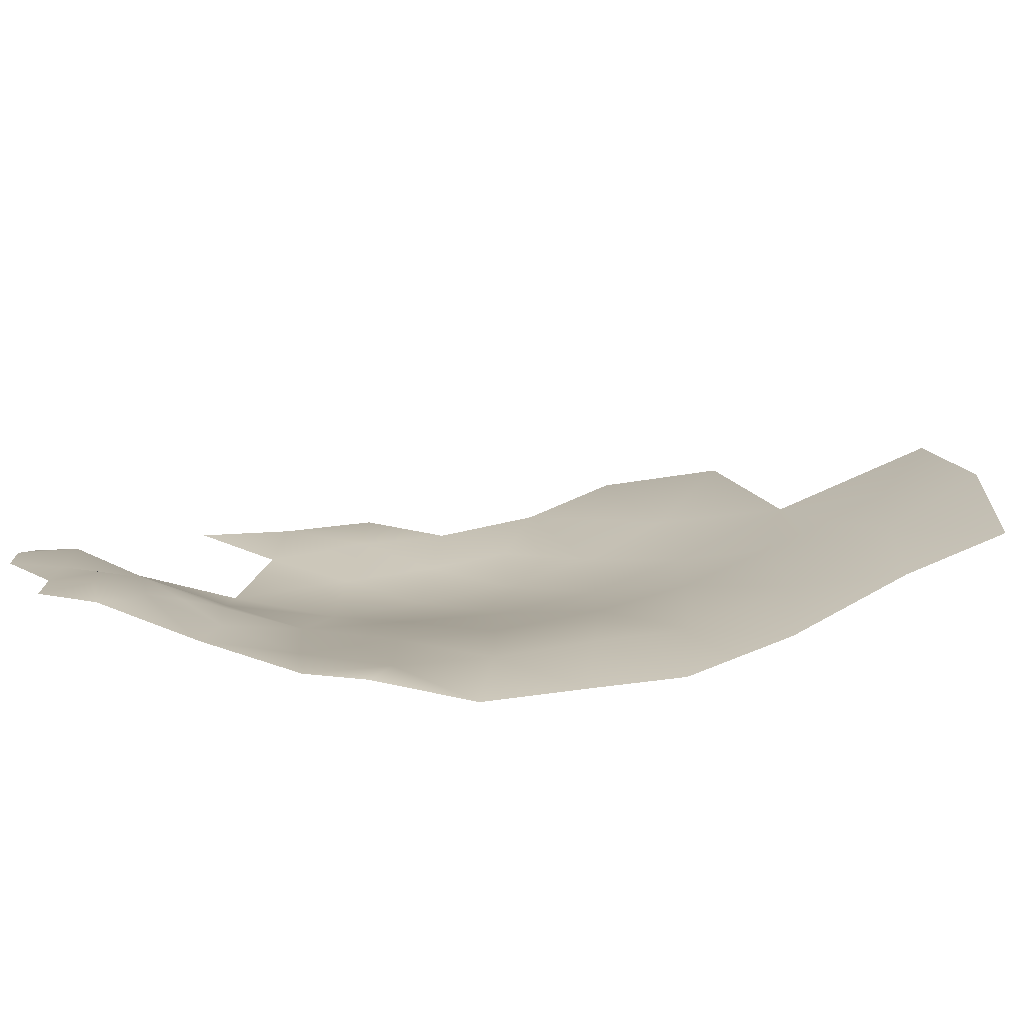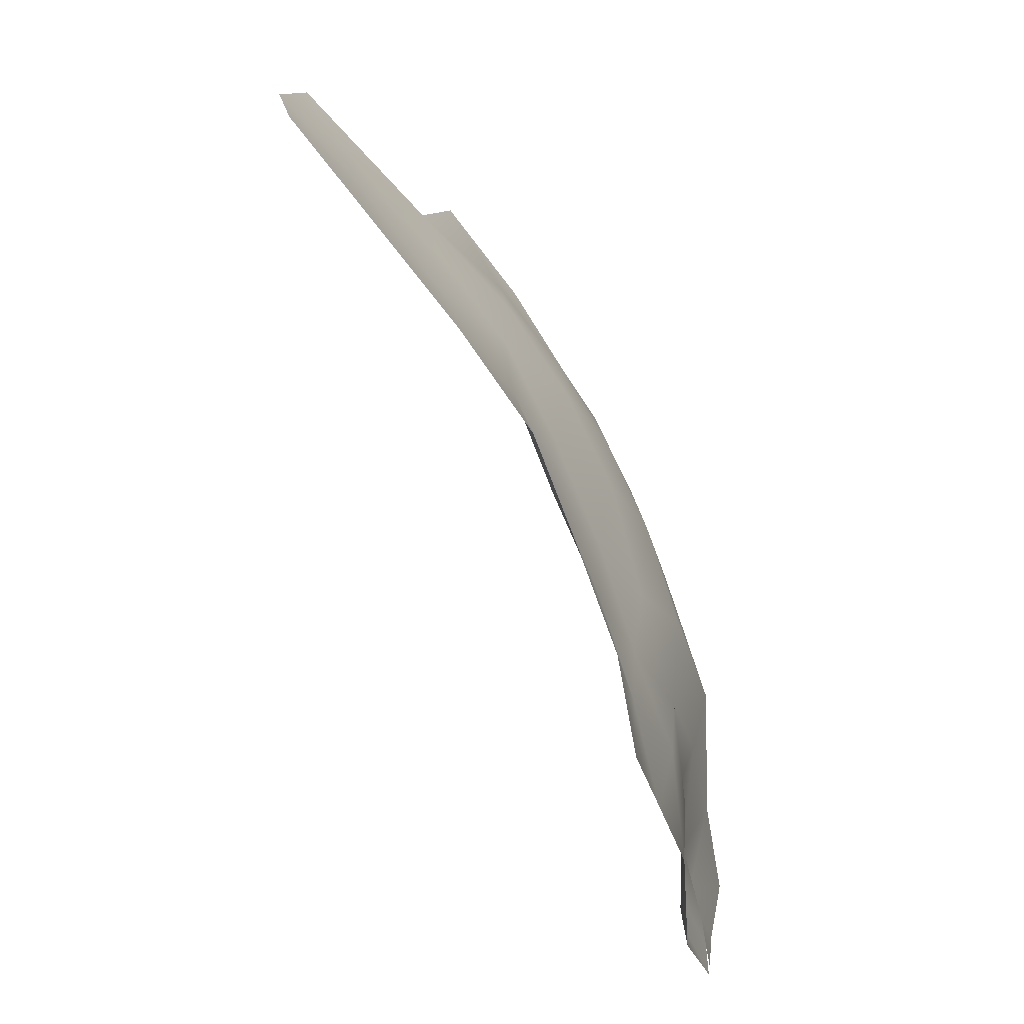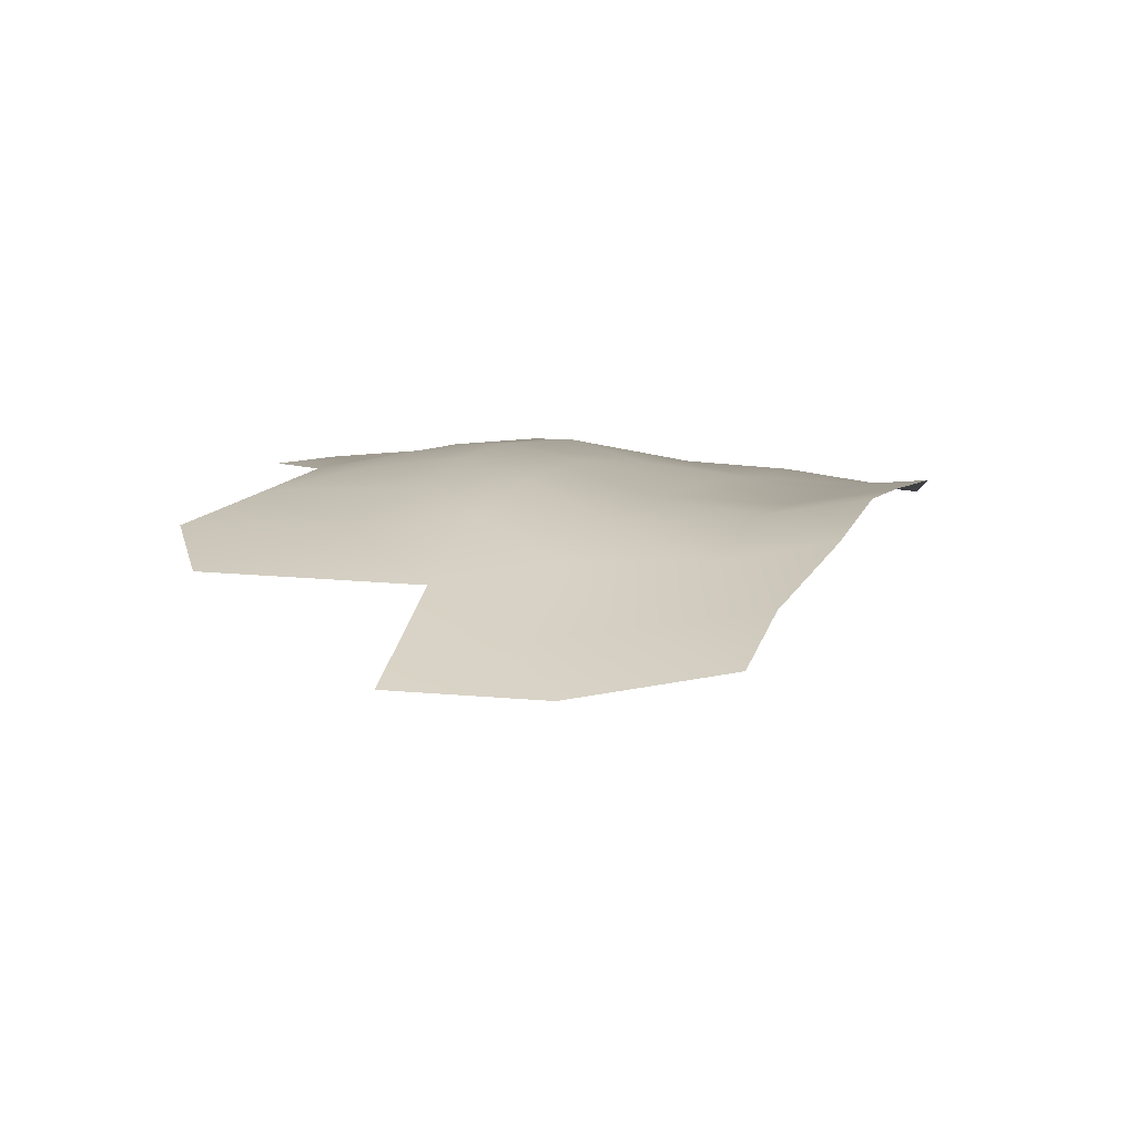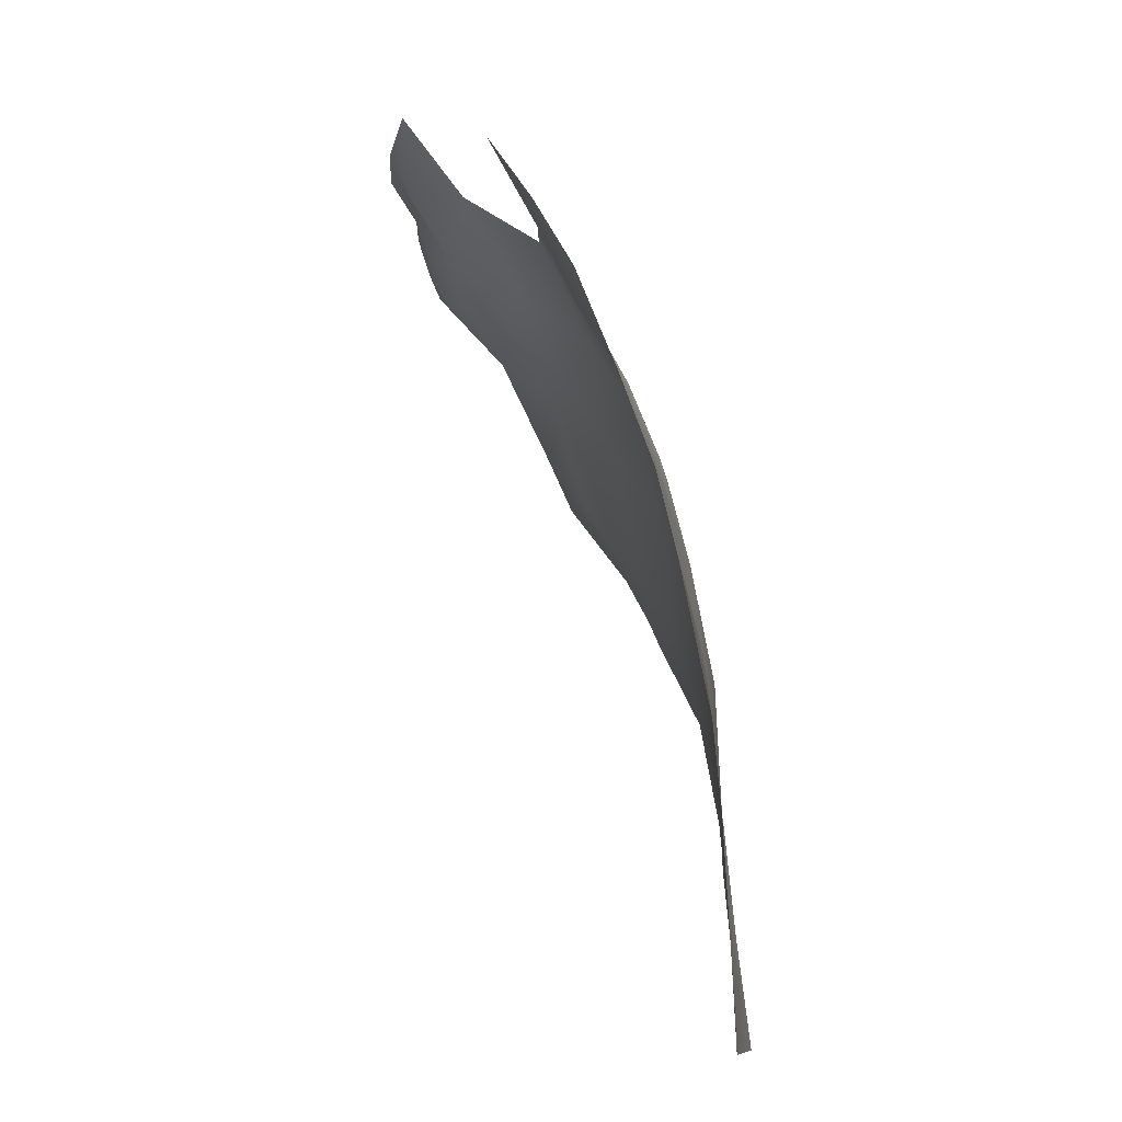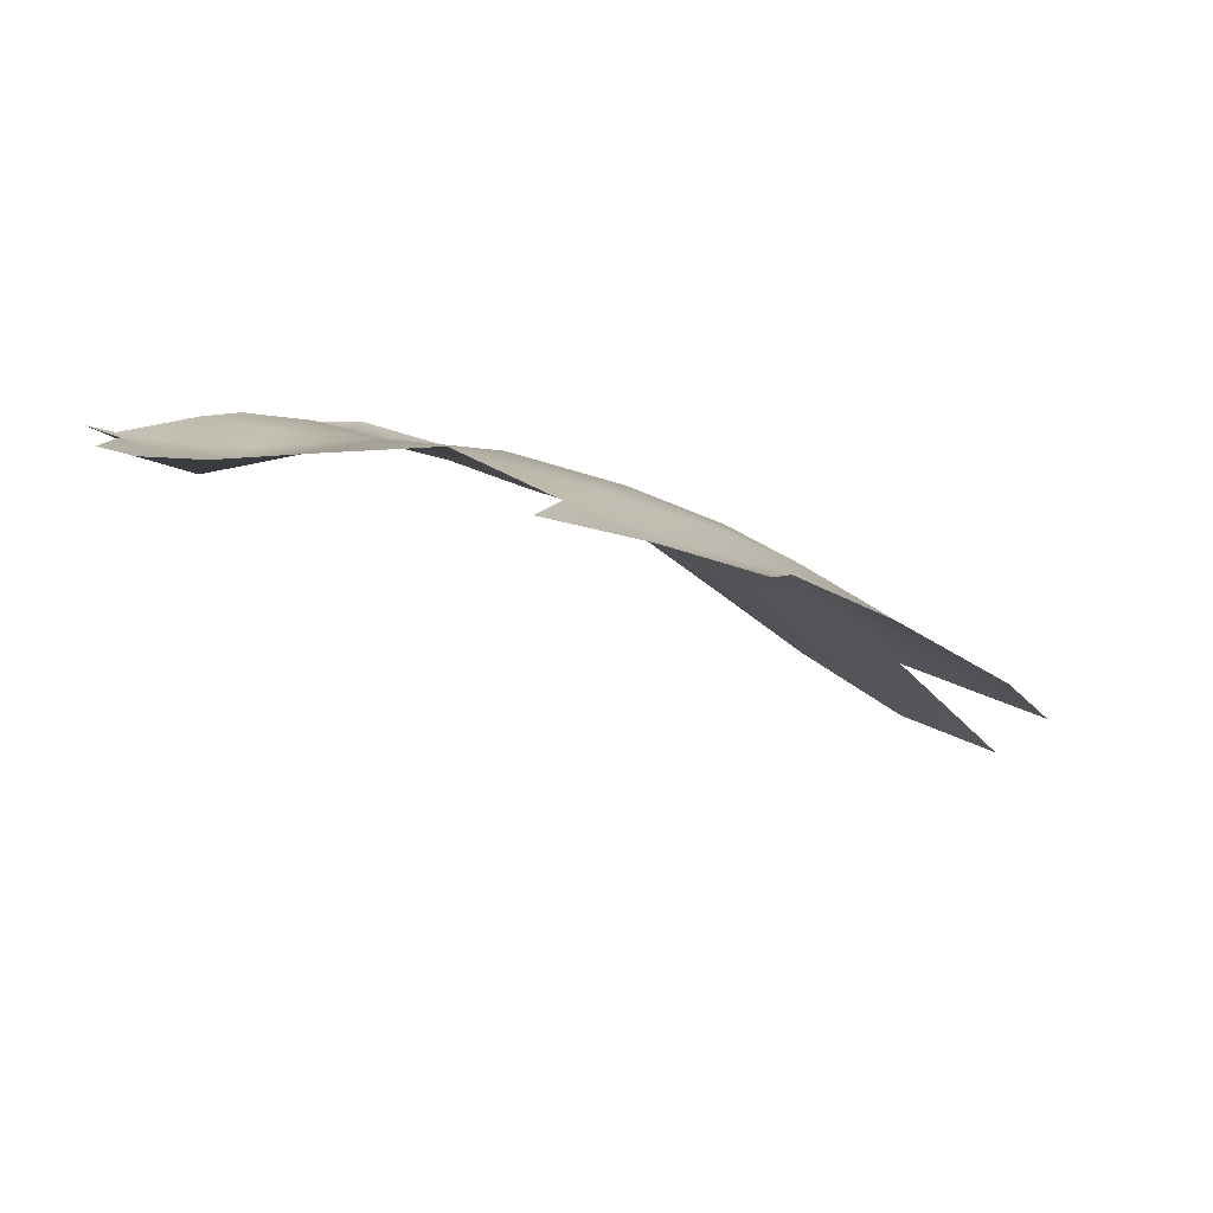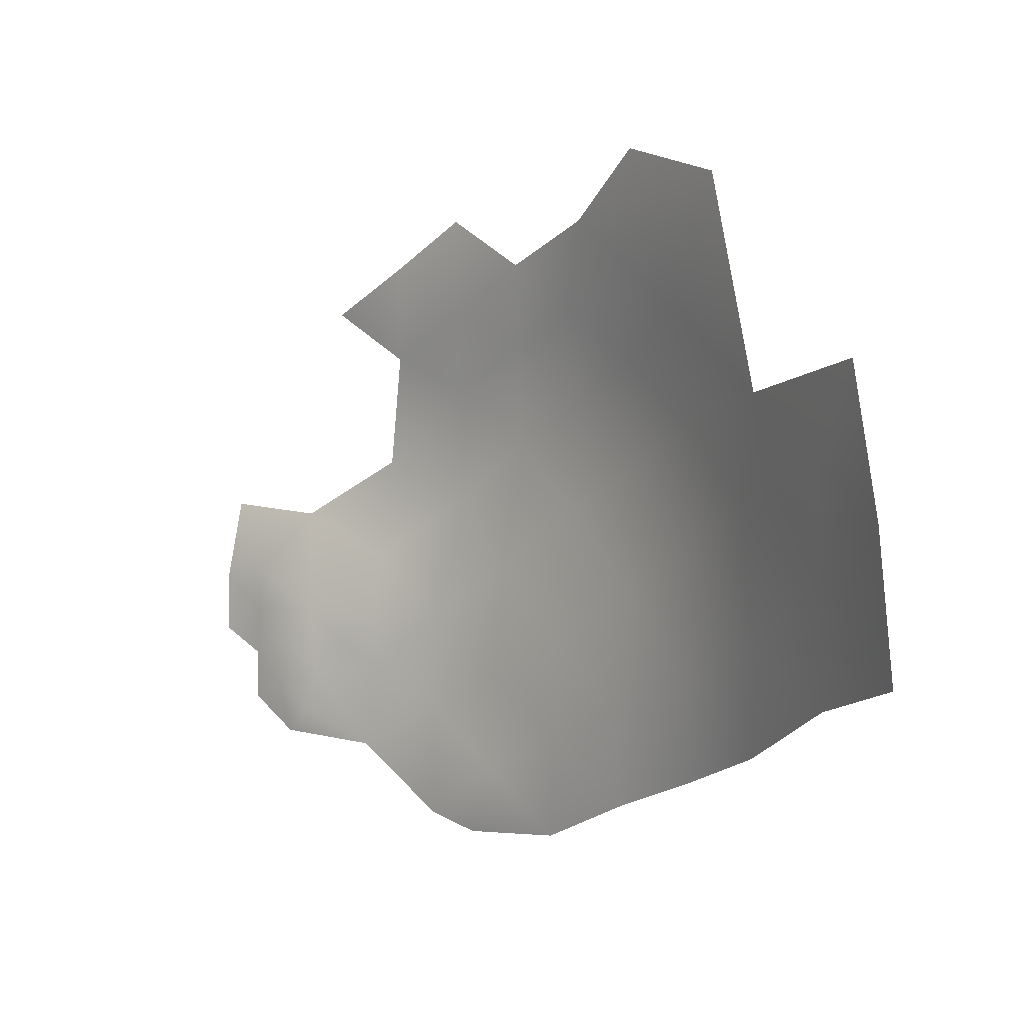
<metadata>
{"format":"obj","ext":"obj","renderer":"f3d","projection":"perspective","resolution":1024,"background":"white","views":[{"elev":-76.9,"azim":154.0,"up":"+Y"},{"elev":-68.0,"azim":-92.1,"up":"+Y"},{"elev":-17.3,"azim":-92.3,"up":"+Z"},{"elev":76.9,"azim":-138.9,"up":"+Y"},{"elev":22.6,"azim":134.8,"up":"+Z"},{"elev":6.0,"azim":-161.5,"up":"+Y"}]}
</metadata>
<code>
v -115.8 297.8 -382.4
v -120.4 299.6 -387.4
v -81.72 259.2 -363.4
v -76.22 260.3 -360.9
v -47.49 278.6 -352.9
v -47.26 284.5 -352.3
v -51.95 281.2 -353.9
v -52.27 286.2 -354.7
v -51.66 276 -353.8
v -55.69 272.9 -356.5
v -51.64 270.8 -353.9
v -56.93 267.6 -356.6
v -60.46 275 -356.9
v -59.53 270.2 -357.2
v -55.7 277.9 -356.2
v -63.75 278.2 -356.9
v -68.17 275.8 -357
v -67.45 280.7 -357.1
v -59.46 281.8 -356.2
v -78.78 325.8 -360.2
v -86.71 321.1 -363.5
v -78.75 315.9 -360
v -70.68 320.6 -356.4
v -70.34 310.5 -355.4
v -62.39 315.4 -353.2
v -95.32 325.6 -368.9
v -102.5 332.6 -374.9
v -93.51 316.3 -365.8
v -125.2 279.8 -389.2
v -132.9 283.5 -396.5
v -116.7 273.1 -380.4
v -78.36 295.1 -356.9
v -108.7 268.6 -373.6
v -108.8 279.2 -375.4
v -100.4 264.8 -369.6
v -100.5 274.9 -371.3
v -91.41 259.9 -365.5
v -92.1 270.9 -366.8
v -83.59 266.3 -363.3
v -83.86 276.7 -362.8
v -84.65 288.1 -361.5
v -92.38 281.8 -366.3
v -75.73 271.8 -358.9
v -75.5 282.5 -358.1
v -67.8 288 -355.3
v -68.41 298.7 -353.1
v -58.17 292.5 -352.8
v -94.22 306.6 -364.9
v -101.2 311.2 -370.3
v -101.8 300.1 -369.7
v -93.8 295.1 -364.8
v -86.4 301.9 -360.4
v -86.56 312.4 -361.6
v -78.47 307.2 -357.6
v -109.2 304.9 -375.9
v -109.2 293.3 -376.1
v -101.5 287.7 -371.1
v -116.8 284.5 -382.4
v -112.7 330 -382.5
v -107.6 316.6 -376.5
v -117.5 309.1 -385
v -66.77 266.9 -357.6
v -131.8 298.5 -398.8
v -48.31 293.1 -350.7
v -124.8 292.3 -390.8
v -125.1 302.9 -392.2
v -129 313 -397.3
f 12 10 14
f 16 18 17
f 5 6 7
f 15 13 10
f 7 9 5
f 13 14 10
f 19 13 15
f 19 16 13
f 8 7 6
f 12 11 10
f 15 9 7
f 10 9 15
f 10 11 9
f 13 16 17
f 19 15 7
f 19 18 16
f 61 2 1
f 19 7 8
f 28 53 21
f 54 22 53
f 21 53 22
f 43 62 17
f 45 44 18
f 25 23 24
f 22 20 21
f 36 34 33
f 36 33 35
f 44 17 18
f 44 43 17
f 48 53 28
f 24 22 54
f 38 40 42
f 39 40 38
f 52 53 48
f 52 54 53
f 45 18 19
f 60 55 49
f 38 37 39
f 38 36 35
f 38 35 37
f 41 42 40
f 39 3 4
f 23 22 24
f 23 20 22
f 47 19 8
f 47 45 19
f 49 48 28
f 50 51 48
f 50 48 49
f 51 52 48
f 64 47 8
f 64 8 6
f 46 45 47
f 55 50 49
f 31 33 34
f 55 61 1
f 55 1 56
f 40 44 41
f 40 43 44
f 66 65 2
f 66 63 65
f 62 14 13
f 62 13 17
f 26 28 21
f 62 12 14
f 39 43 40
f 58 31 34
f 56 50 55
f 57 50 56
f 37 3 39
f 61 55 60
f 42 36 38
f 32 54 52
f 61 66 2
f 51 50 57
f 57 34 36
f 57 36 42
f 65 30 29
f 32 41 44
f 43 4 62
f 43 39 4
f 51 57 42
f 51 42 41
f 32 45 46
f 32 44 45
f 65 1 2
f 67 63 66
f 41 32 52
f 41 52 51
f 58 56 1
f 65 29 58
f 65 58 1
f 56 34 57
f 56 58 34
f 29 31 58
f 30 65 63
f 46 54 32
f 46 24 54
f 26 49 28
f 60 27 59
f 61 67 66
f 60 49 26
f 60 26 27
f 59 61 60

</code>
